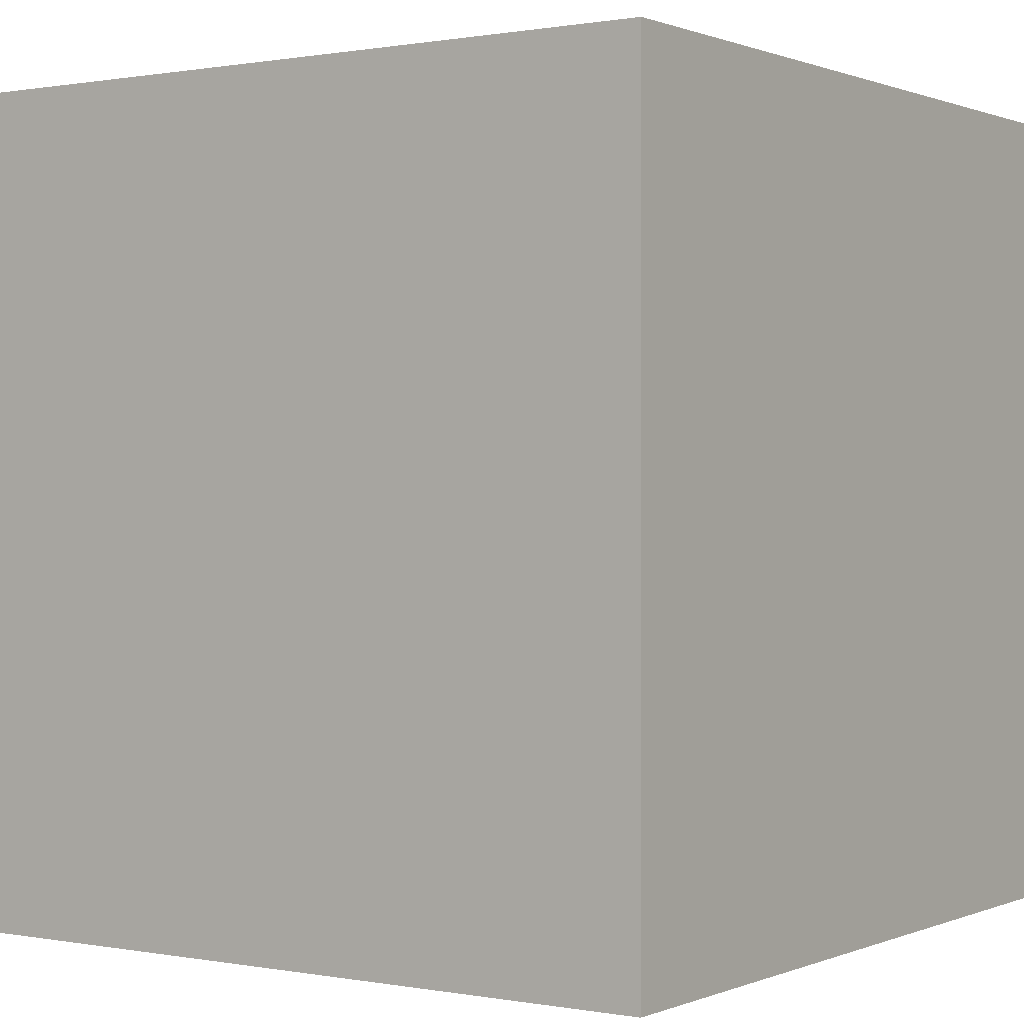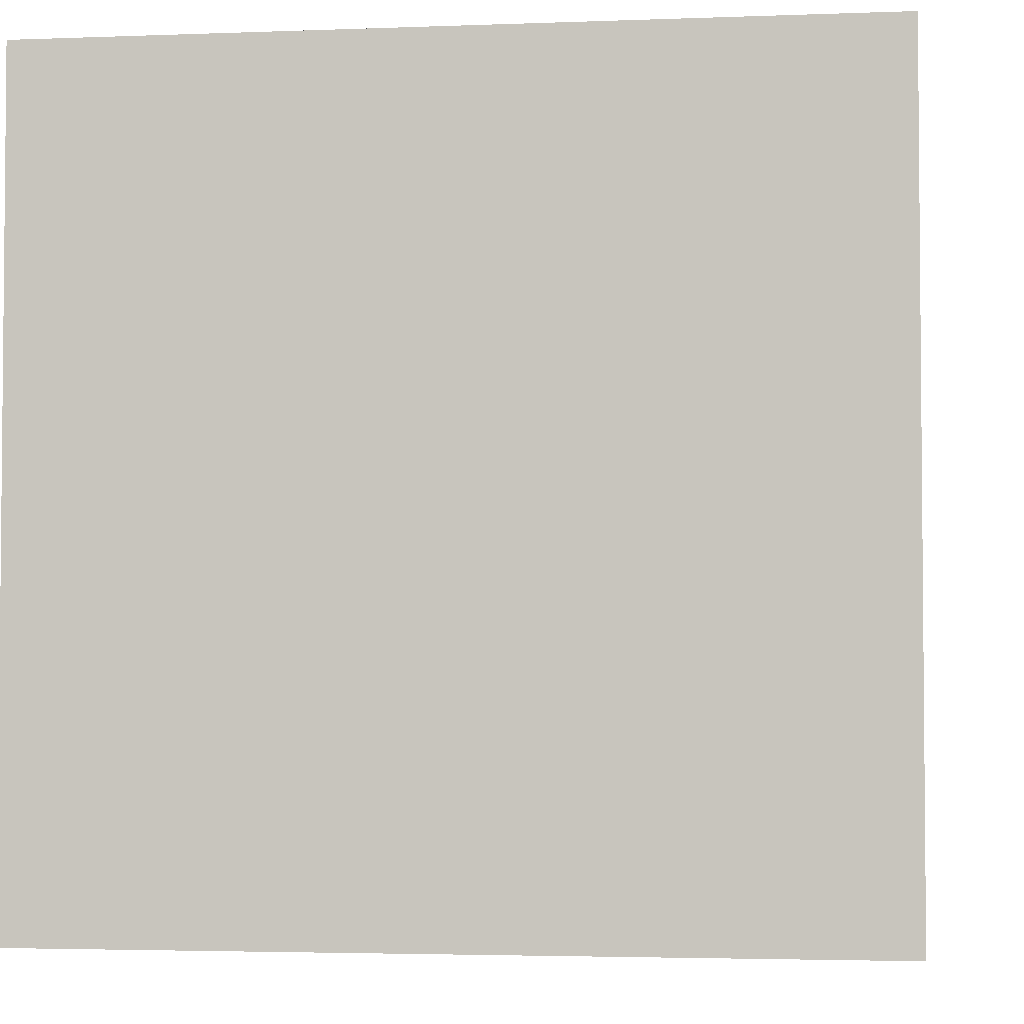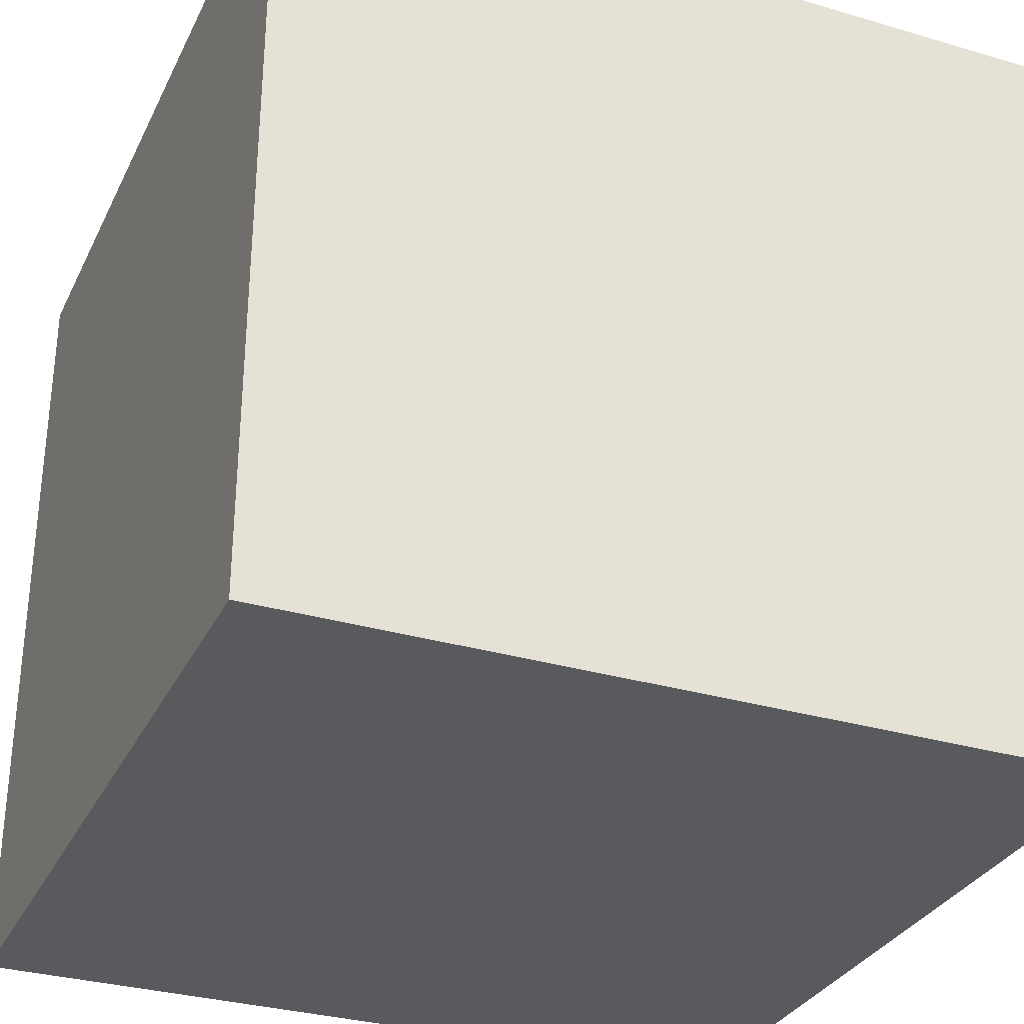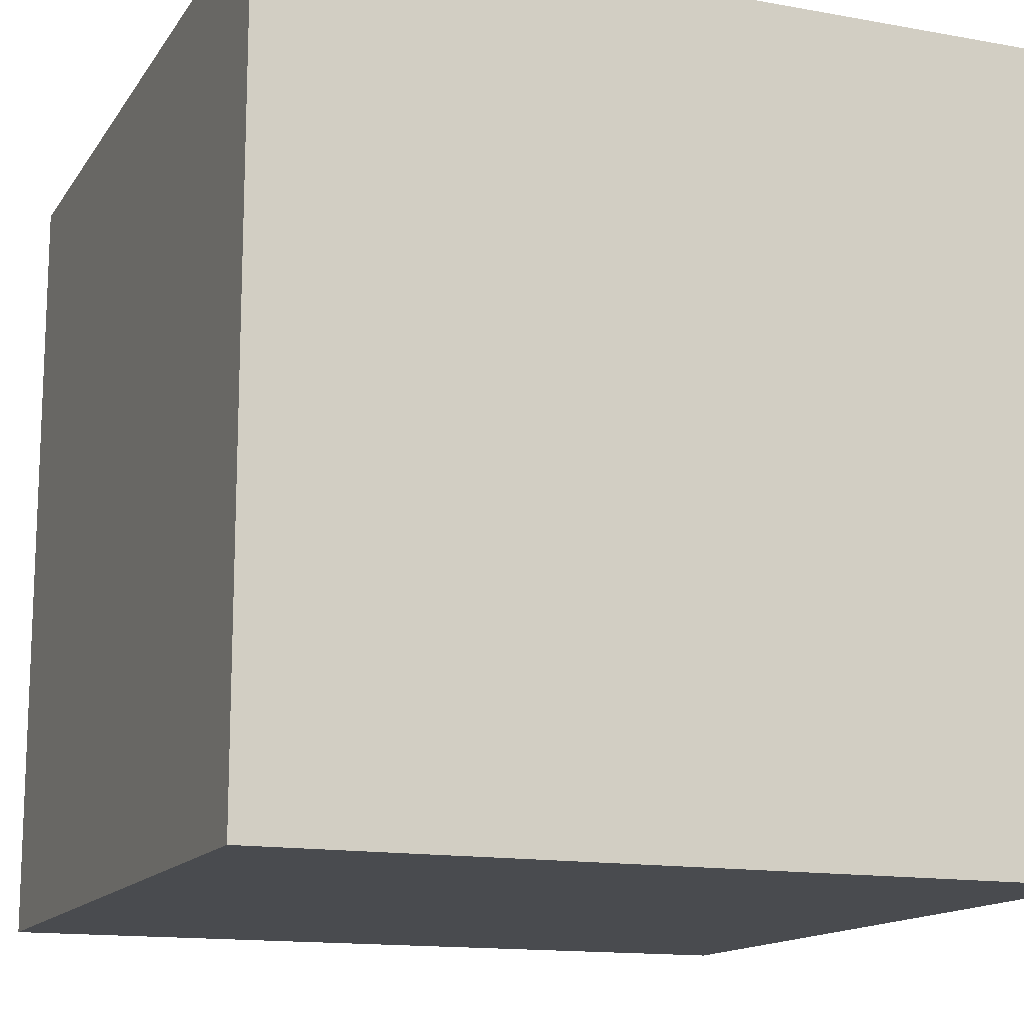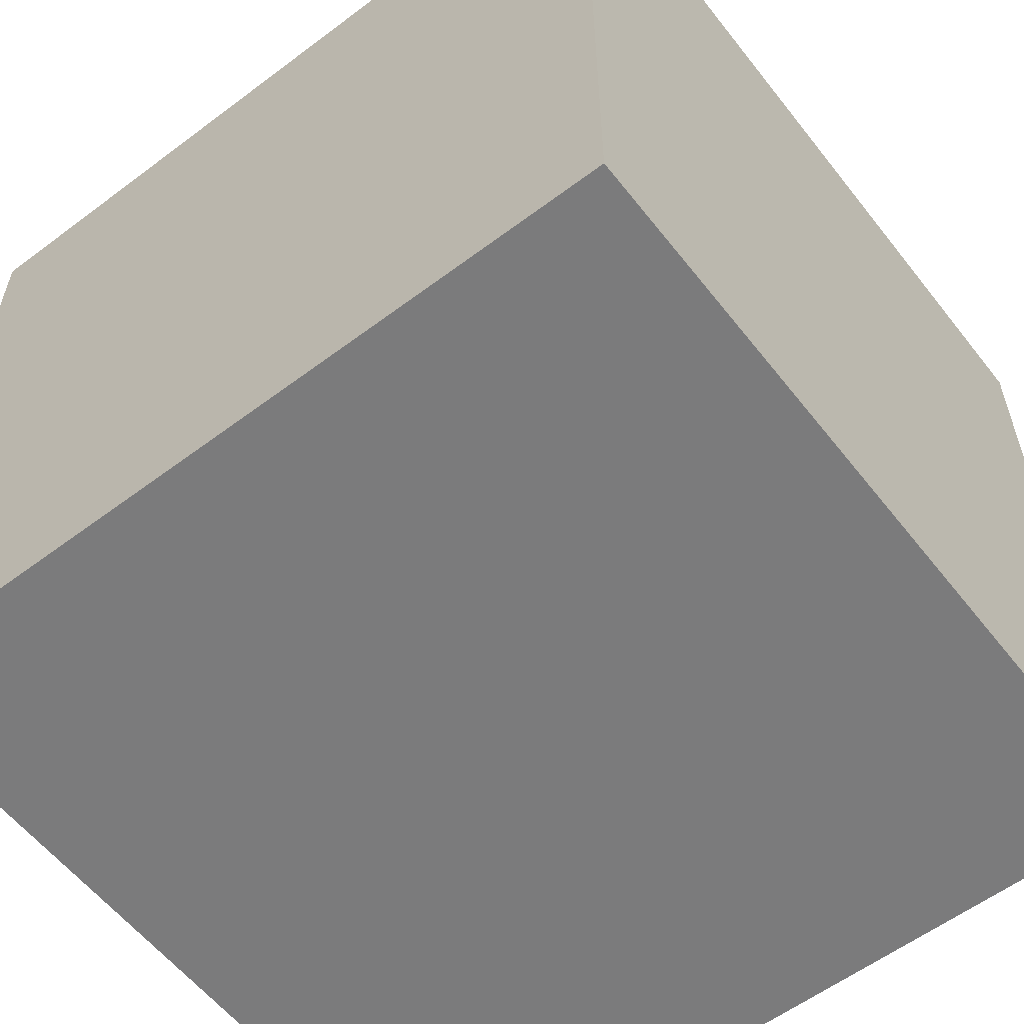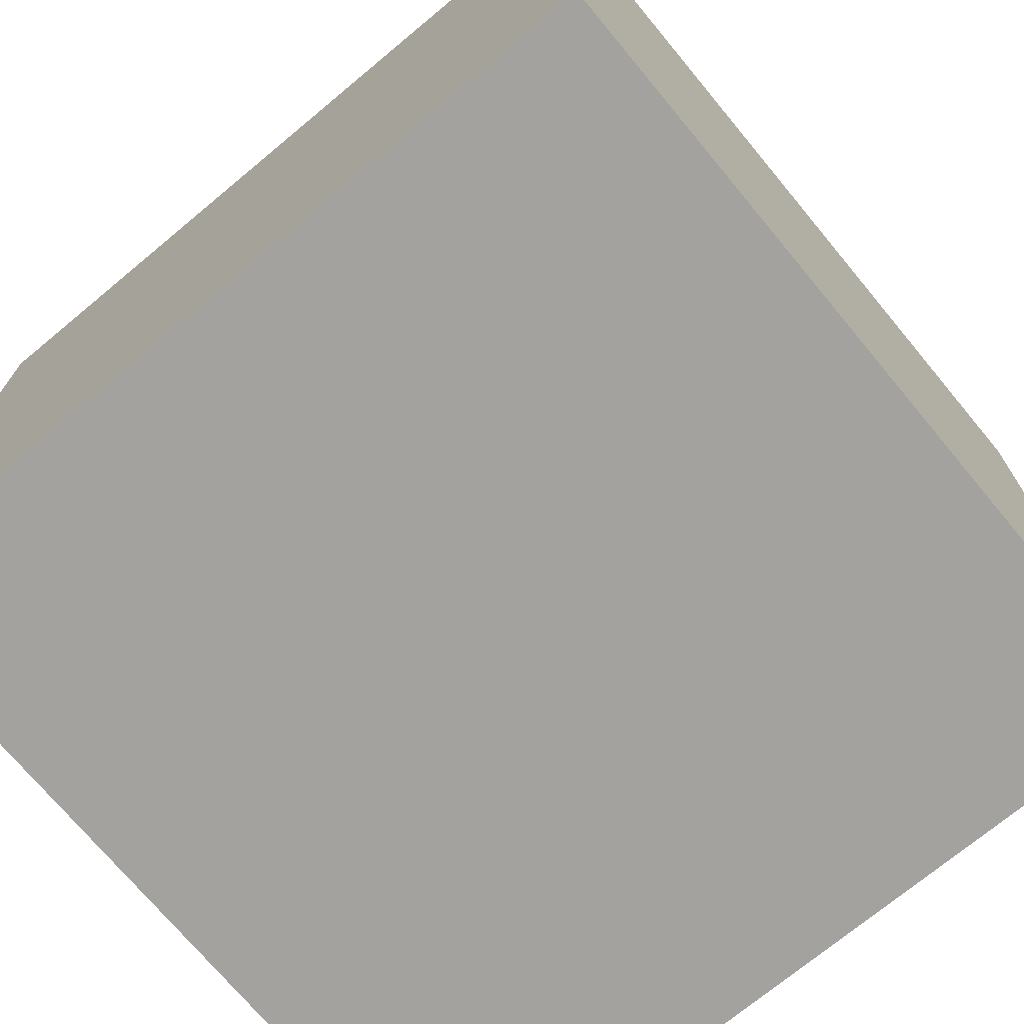
<metadata>
{"format":"obj","ext":"obj","renderer":"f3d","projection":"perspective","resolution":1024,"background":"white","views":[{"elev":0.5,"azim":-145.5,"up":"+Y"},{"elev":-3.3,"azim":-172.5,"up":"+Y"},{"elev":-31.6,"azim":-22.6,"up":"+Z"},{"elev":-14.2,"azim":-21.8,"up":"+Z"},{"elev":-58.4,"azim":37.8,"up":"+Y"},{"elev":-72.5,"azim":-50.3,"up":"+Z"}]}
</metadata>
<code>
o Cube
v 1 -1 -1
v 1 -1 1
v -1 -1 1
v -1 -1 -1
v 1 1 -1
v 1 1 1
v -1 1 1
v -1 1 -1
f 1 4 2
f 5 6 8
f 1 2 5
f 2 3 6
f 3 4 7
f 5 8 1
f 4 3 2
f 6 7 8
f 2 6 5
f 3 7 6
f 4 8 7
f 8 4 1

</code>
